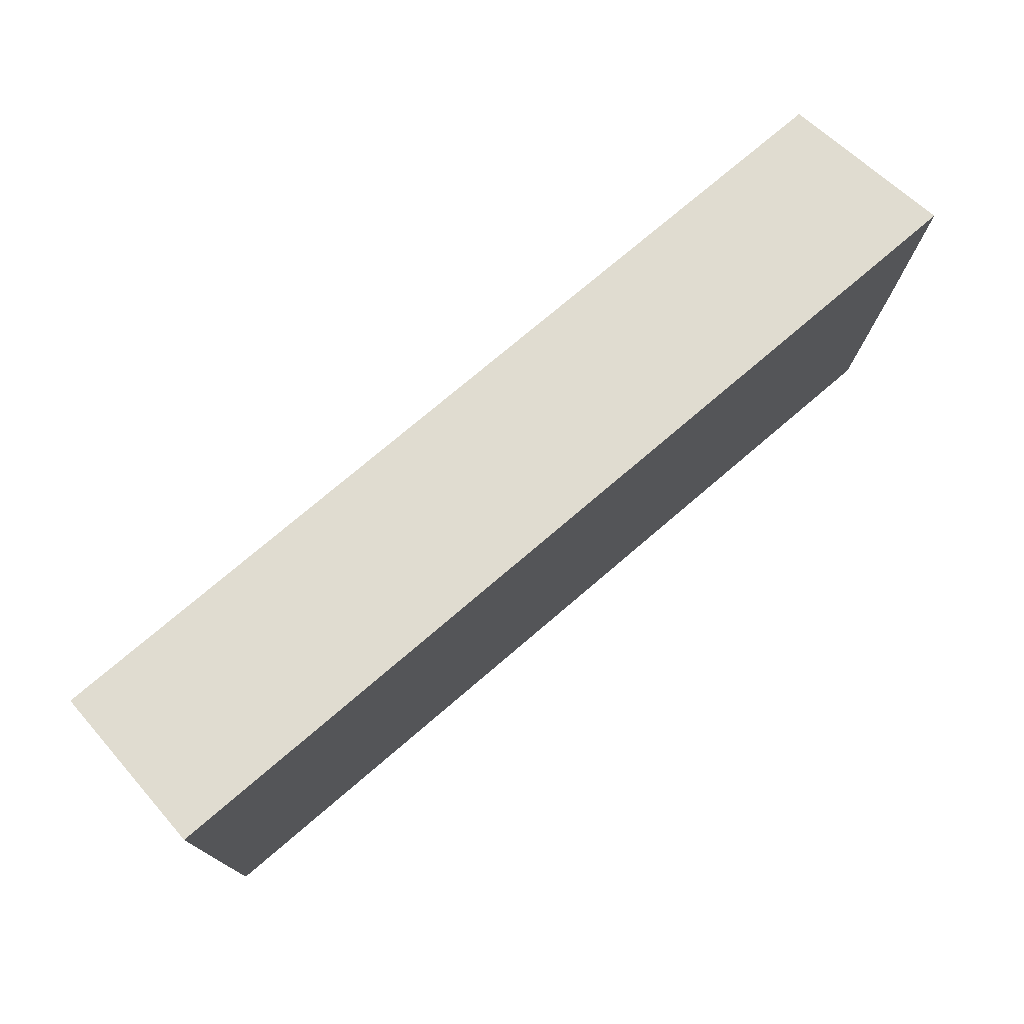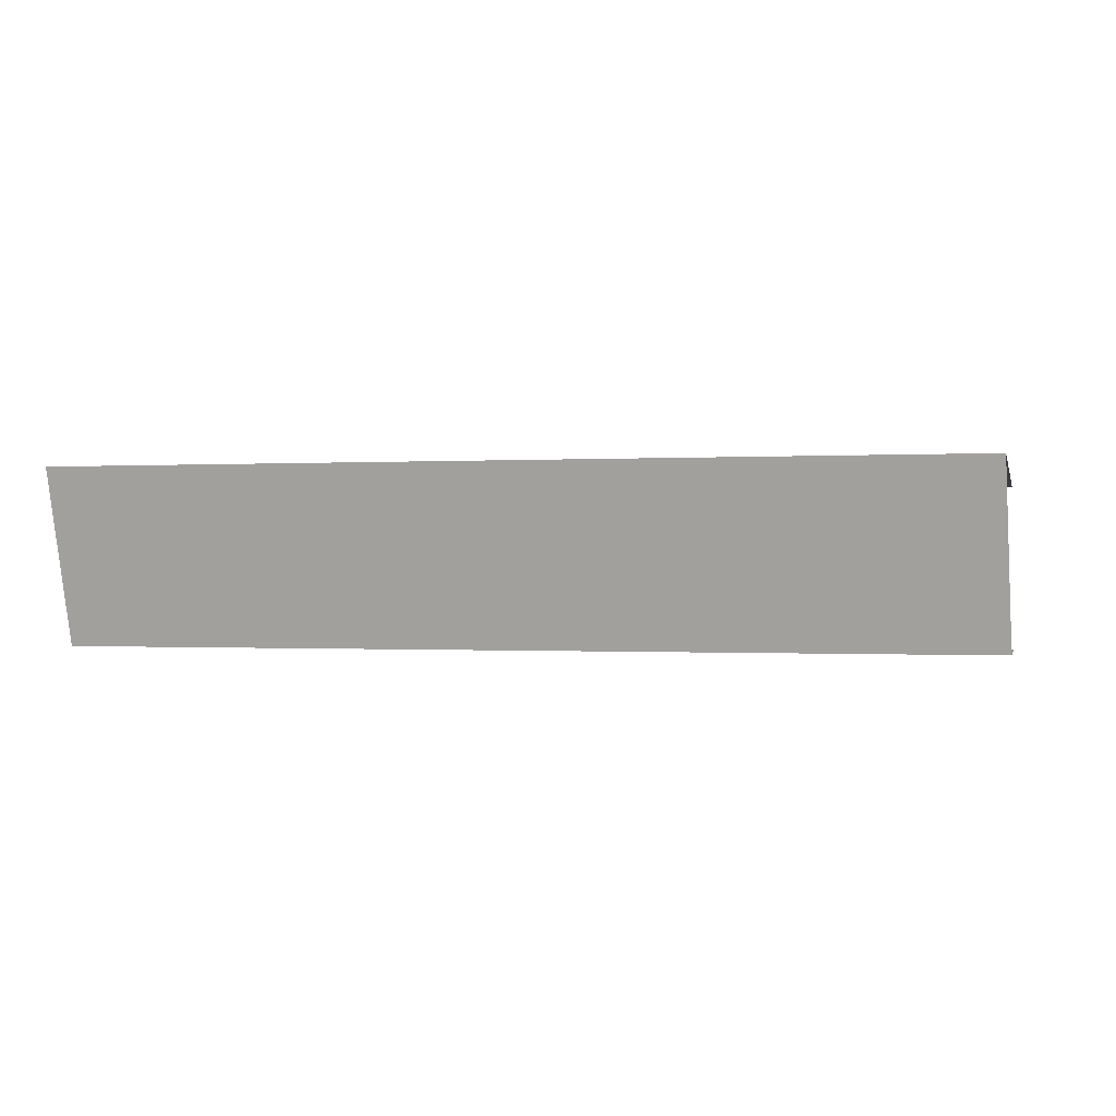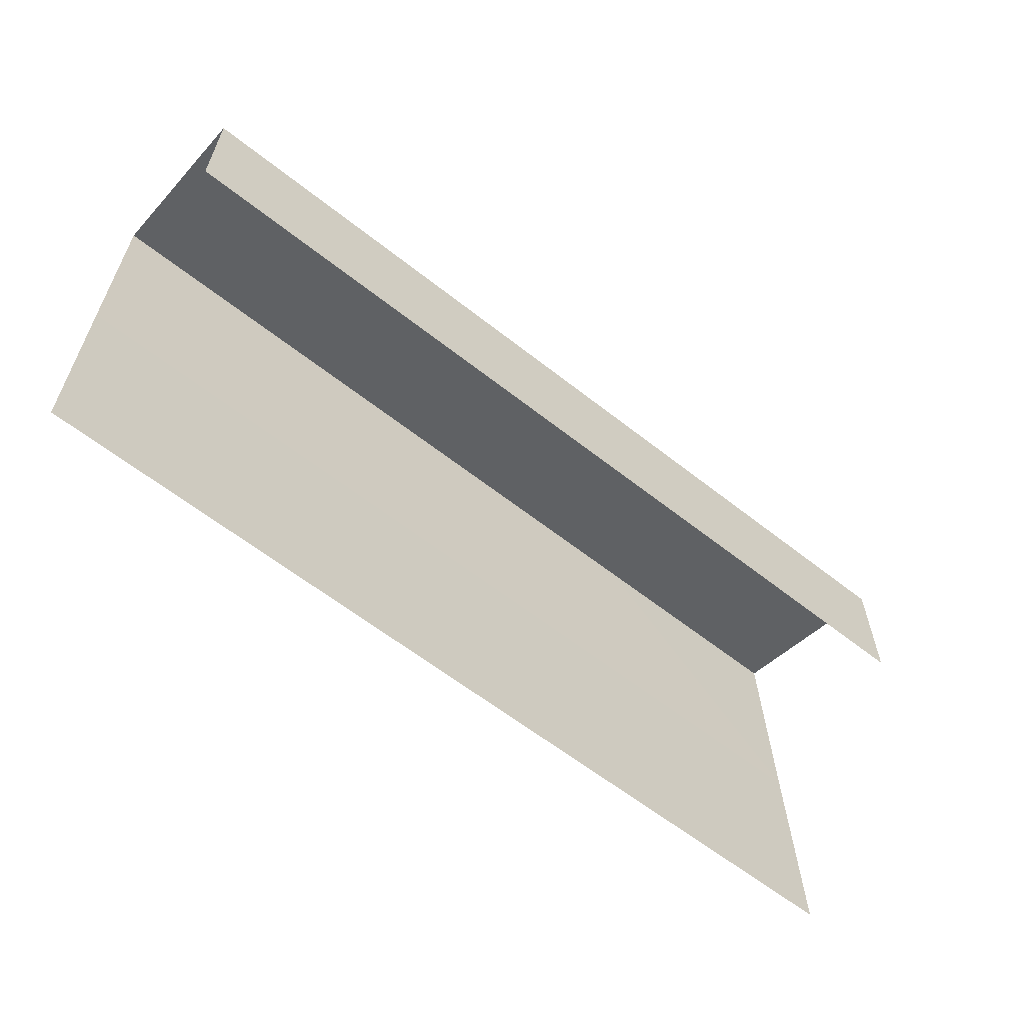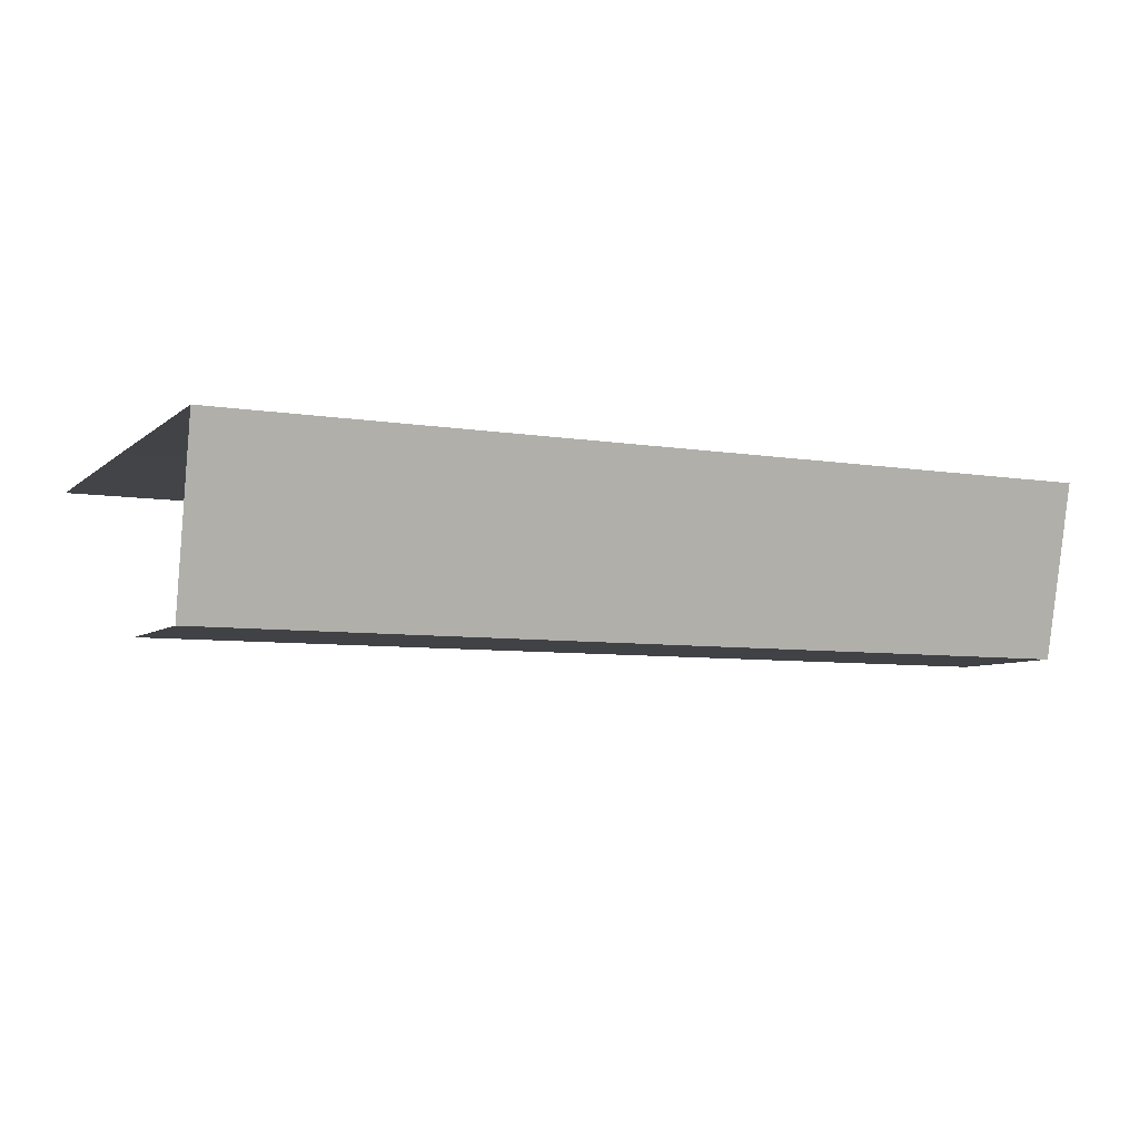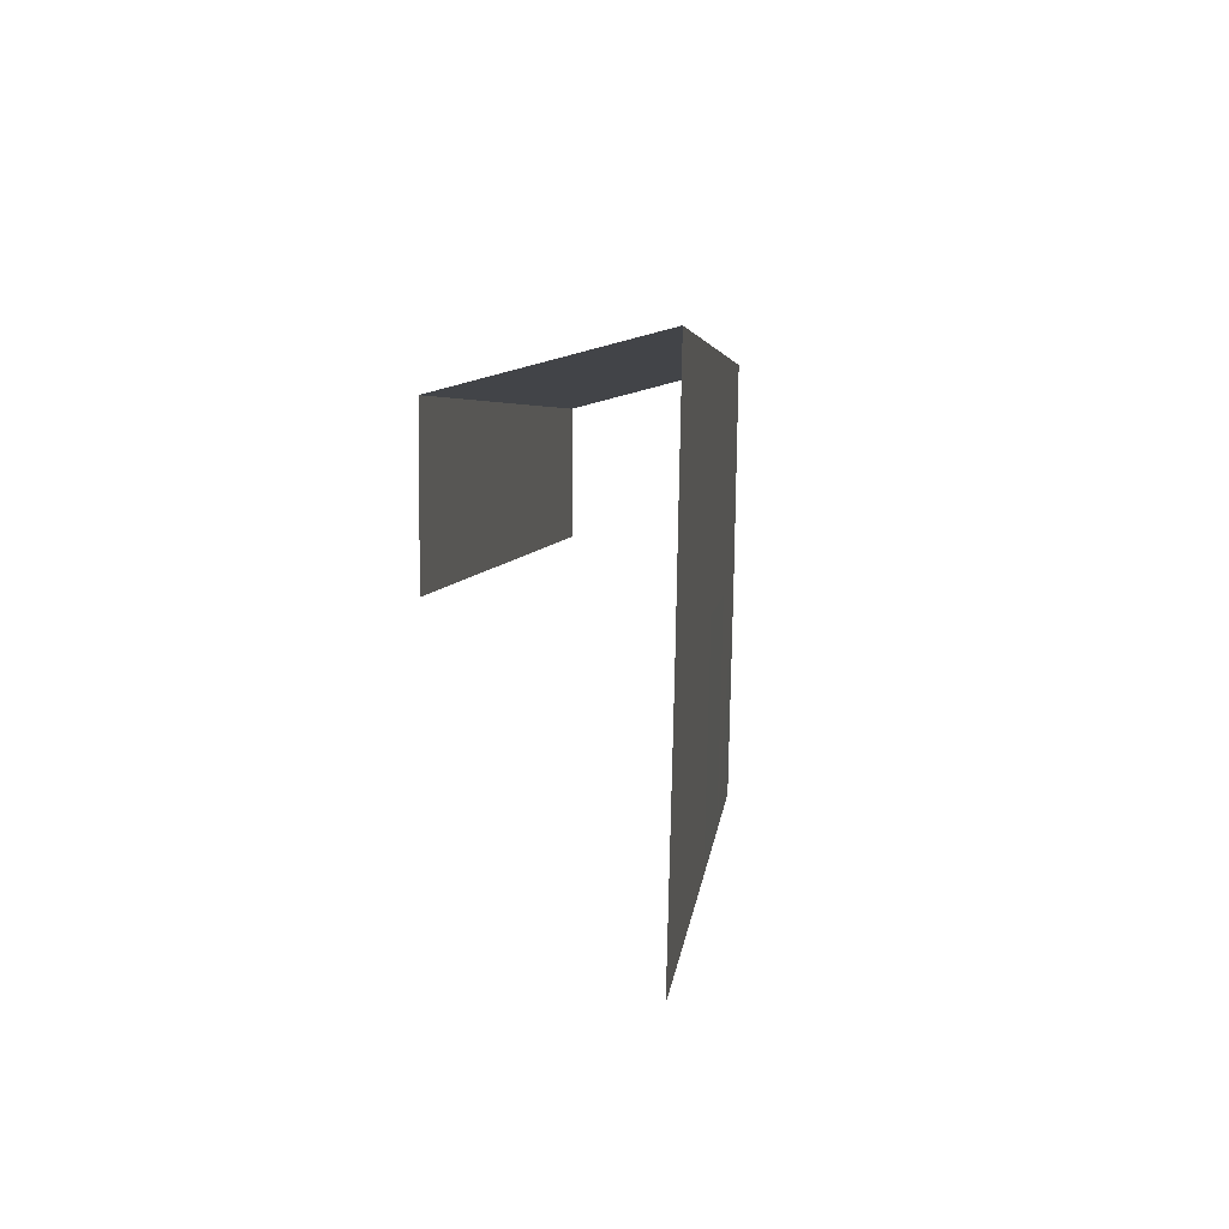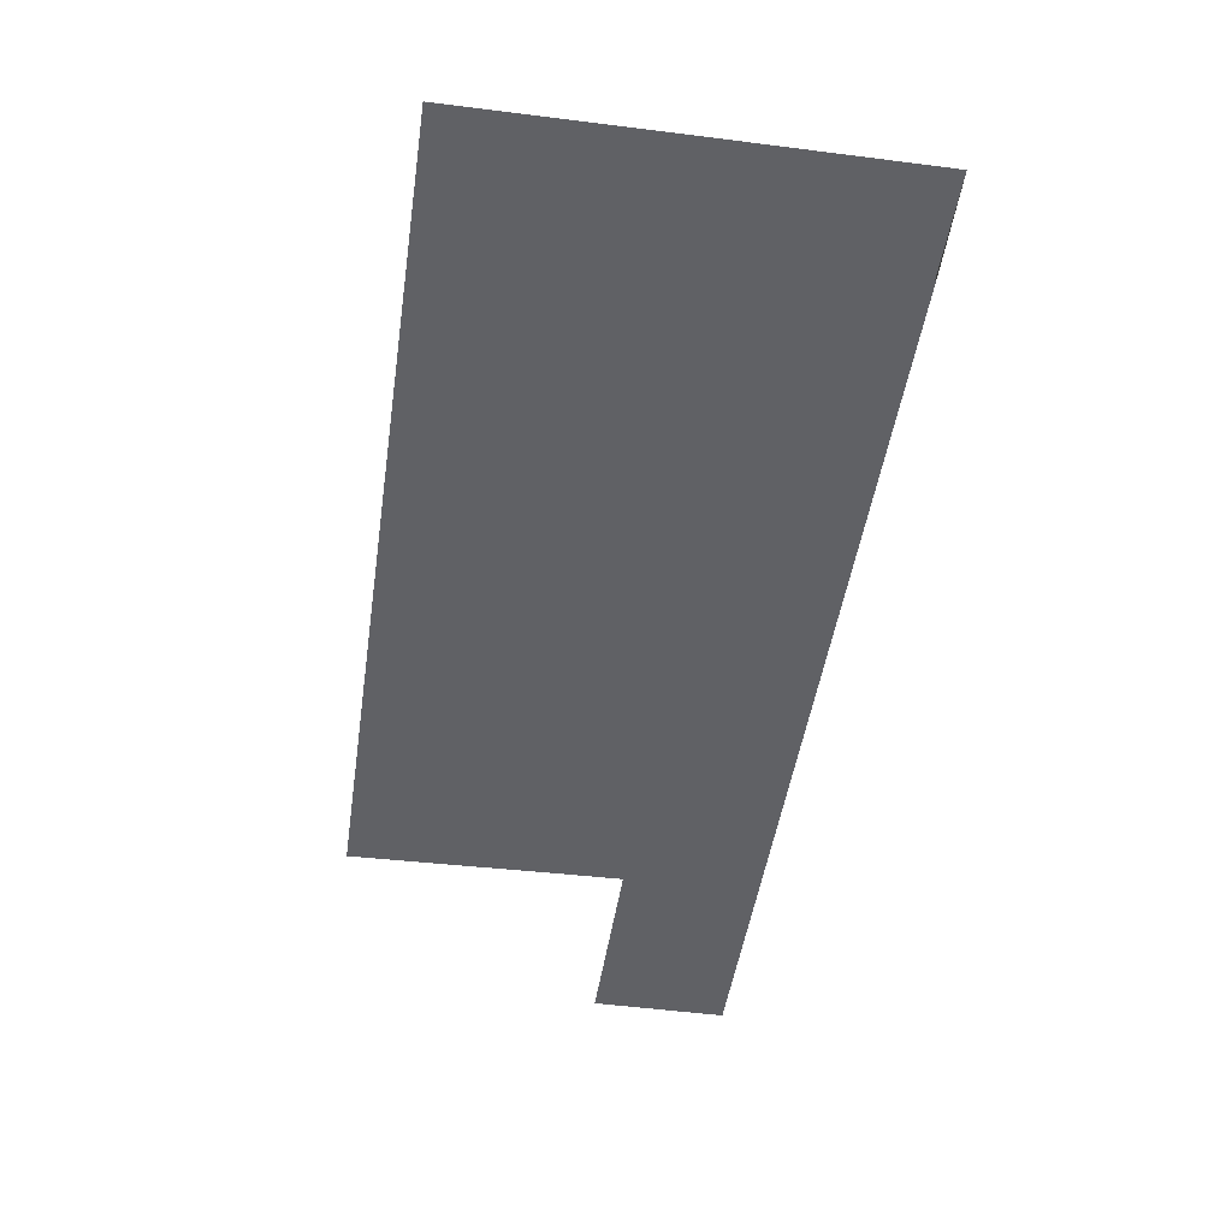
<metadata>
{"format":"obj","ext":"obj","renderer":"f3d","projection":"perspective","resolution":1024,"background":"white","views":[{"elev":74.3,"azim":139.4,"up":"+Z"},{"elev":-0.4,"azim":13.8,"up":"+Y"},{"elev":-61.1,"azim":-38.8,"up":"+Z"},{"elev":-6.5,"azim":-26.6,"up":"+Y"},{"elev":4.5,"azim":95.4,"up":"+Z"},{"elev":-48.9,"azim":-98.6,"up":"+Y"}]}
</metadata>
<code>
v 0.4319 0.3884 0.2361
v 0.4319 0.4008 0.7411
v 0.432 0.4108 1.246
v 0.4408 0.02 0.8448
v 0.4408 0.02 1.145
v 0.9369 0.3884 0.2361
v 0.9369 0.4007 0.7411
v 0.937 0.4108 1.246
v 0.9458 0.02 0.8448
v 0.9458 0.02 1.145
v 1.442 0.3885 0.236
v 1.442 0.4008 0.741
v 1.442 0.4108 1.246
v 1.451 0.02 0.8448
v 1.451 0.02 1.145
v 1.947 0.3882 0.236
v 1.947 0.4006 0.741
v 1.947 0.4108 1.246
v 1.956 0.02 0.8448
v 1.956 0.02 1.145
v 2.452 0.3876 0.2359
v 2.452 0.4003 0.7409
v 2.452 0.4108 1.246
v 2.461 0.02 0.8448
v 2.461 0.02 1.145
f 15 14 9
f 14 15 20
f 20 15 18
f 8 13 10
f 17 13 12
f 7 11 12
f 22 23 18
f 2 1 6
f 6 11 7
f 8 3 7
f 5 3 8
f 15 10 13
f 23 25 20
f 10 4 5
f 20 25 19
f 19 25 24
f 10 15 9
f 17 22 18
f 16 21 17
f 7 2 6
f 18 13 17
f 17 12 16
f 13 8 12
f 10 5 8
f 9 4 10
f 19 14 20
f 15 13 18
f 18 23 20
f 17 21 22
f 7 3 2
f 7 12 8
f 12 11 16

</code>
